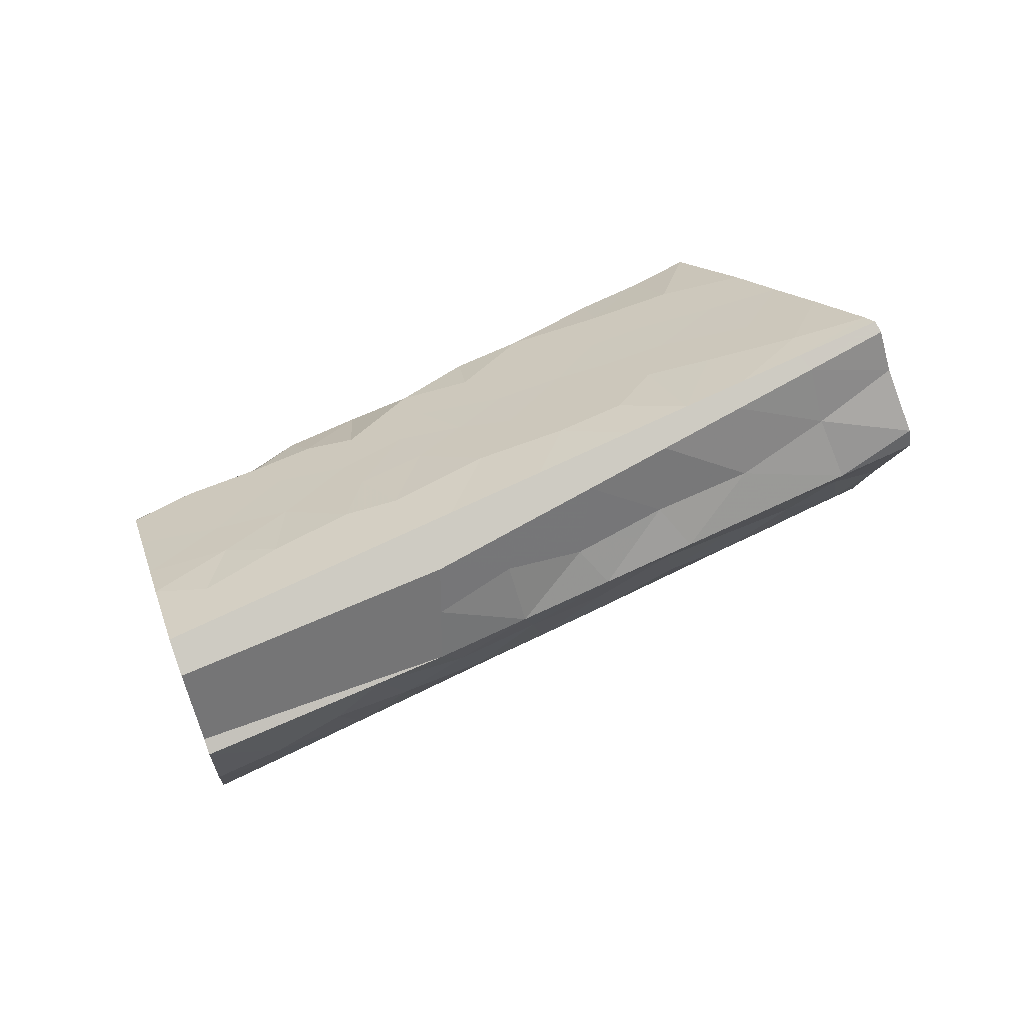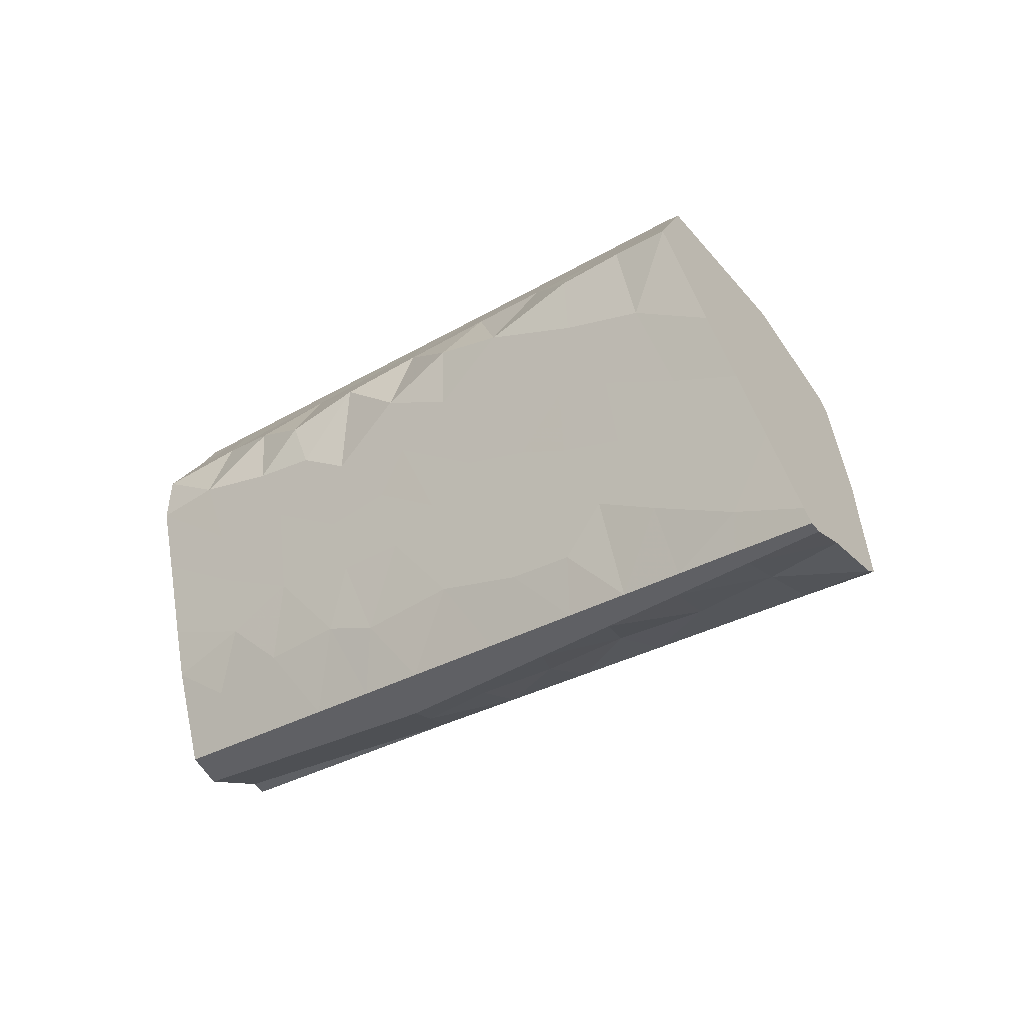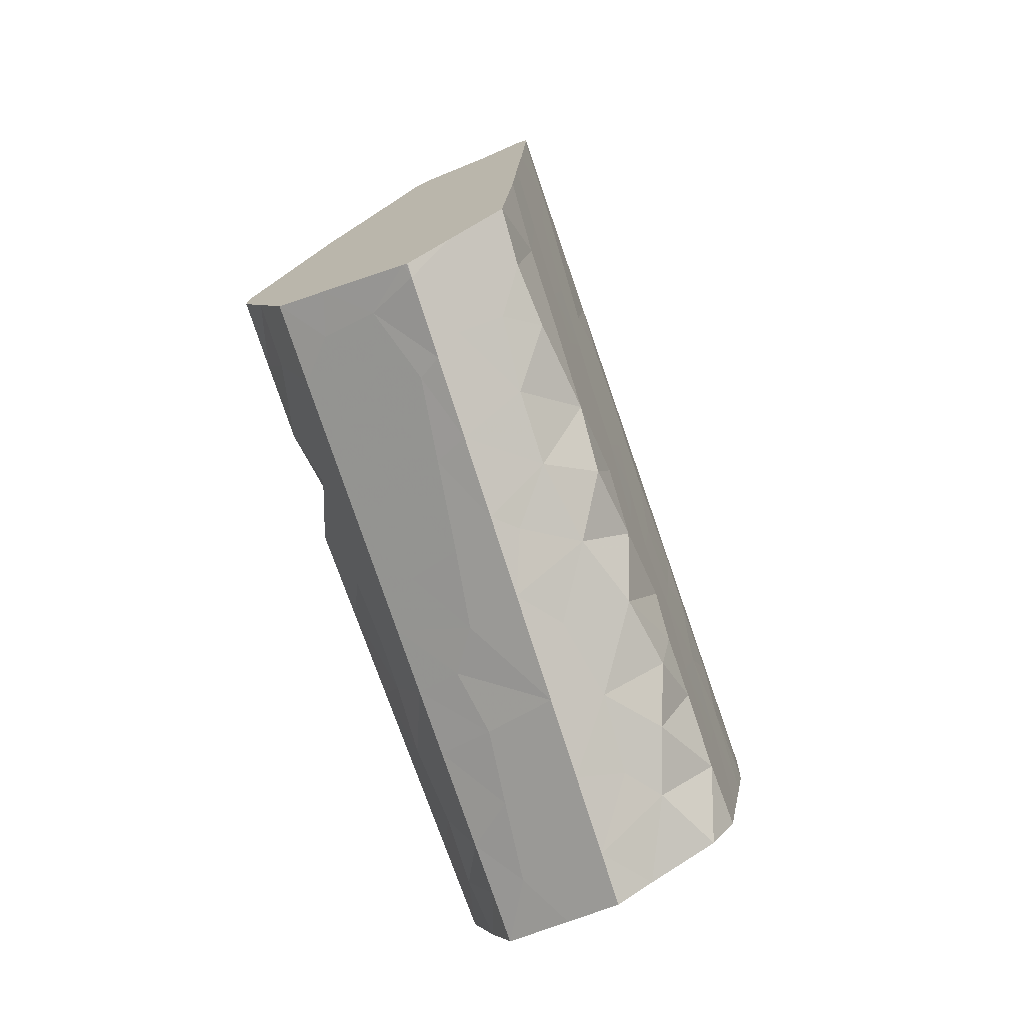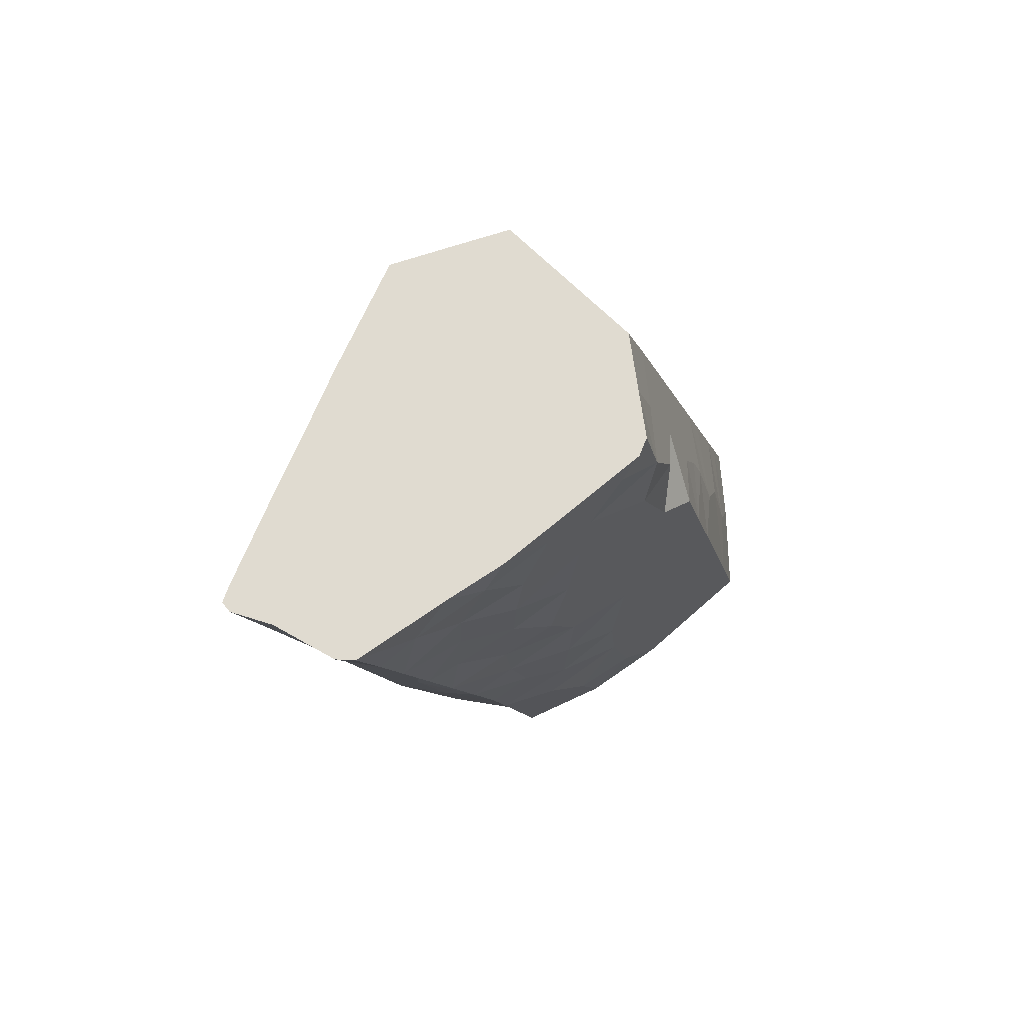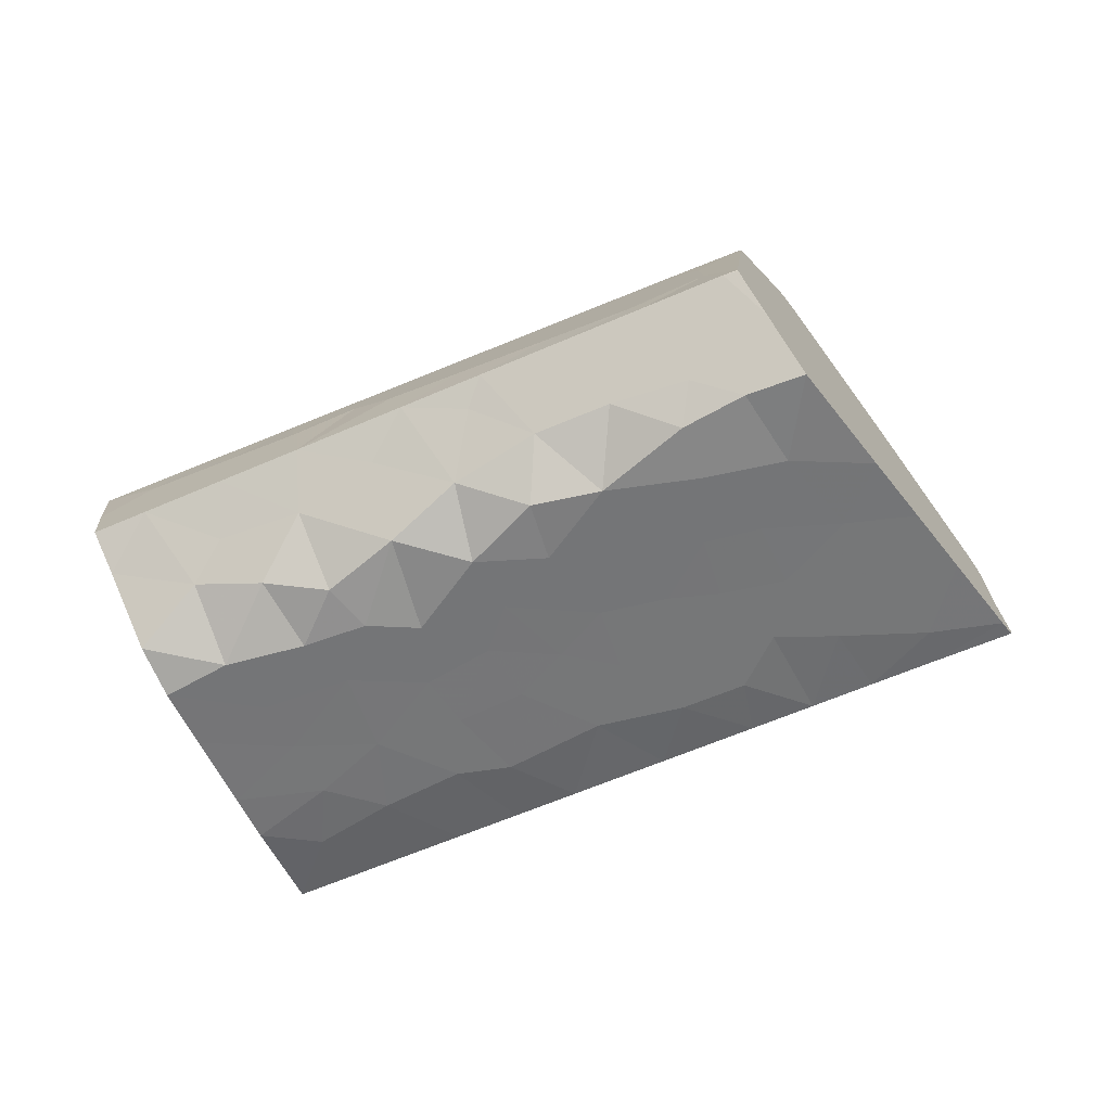
<metadata>
{"format":"obj","ext":"obj","renderer":"f3d","projection":"perspective","resolution":1024,"background":"white","views":[{"elev":-46.4,"azim":55.7,"up":"+Z"},{"elev":-1.3,"azim":70.6,"up":"+Z"},{"elev":72.5,"azim":-70.0,"up":"+Z"},{"elev":10.2,"azim":144.0,"up":"+Z"},{"elev":49.2,"azim":28.8,"up":"+Z"}]}
</metadata>
<code>
v  29.32 -17.78 -38.93
v  25.92 -15.46 -39.65
v  31.65 -12.85 -37.11
v  24.57 -21.99 -40.97
v  28.67  -6.572 -32.73
v  22.89  -5.975 -29.69
v  34.17 -14.13 -36.49
v  19.29  -9.939 -28.95
v  10.3 -17.99 -33.22
v  22.99 -21.88 -30.81
v  35.61  -2.462 -31.18
v  22.24  -8.247 -25.22
v  20.12 -13.55 -24.68
v  24.14  -8.834 -23.42
v  22.29 -25.38 -41.16
v  23.58 -24.29 -40.57
v  36.12 -12.51 -30.58
v  21.55 -22.33 -29.11
v  19.53 -21.78 -27.25
v  13.87 -15.61 -36.21
v  14.21 -18.67 -39.63
v  24.07 -12.48 -37.01
v  28.48  -4.483 -21.74
v  30.76  -7.357 -18.64
v  31.11  -6.867 -18.6
v  29.9  -3.905 -20.87
v  39.01 -10.47 -34.05
v  36.91  -8.631 -34.74
v  43.67  -6.976 -31.72
v  21.44 -16.89 -24.36
v  31.23 -10.85 -20.67
v  36.33  -6.815 -35.09
v  13.25 -14.76 -35.05
v  41.29  -3.679 -33.17
v  15.72 -13.91 -28.12
v  14.64 -16.98 -27.71
v  26.54  -3.993 -24.79
v  26.91  -4.201 -23.16
v  33.75 -15.16 -33.41
v  33.45 -15.99 -36.09
v  37.93 -12.22 -34.05
v  30.76 -18.25 -37.31
v  41.37  -7.966 -28.12
v  41.1  -9.141 -30.98
v  43.4  -7.447 -30.88
v  37.45  -9.961 -25.89
v  28.58 -16.39 -26.26
v  30.55   0.1165 -26.37
v  25.2 -10.39 -21.88
v  30.1  -0.006257 -25.75
v  28.28  -1.587 -27.03
v  21.2  -8.16 -28.46
v  22.49 -10.64 -34.51
v  33.22  -1.839 -29.57
v  18.07 -10.37 -32.37
v  21.78 -24.46 -42.16
v  19.47 -22.16 -42.56
v  27.8  -8.824 -34.78
v  29.18 -10.08 -36.02
v  29.7  -0.9903 -24.15
v  33.42  -0.6868 -28.43
v  42.61  -5.713 -32.12
v   9.995 -18.88 -30.66
v  12.92 -16.34 -29.36
v  23.47 -18.96 -25.54
v  17.07 -22.67 -27.81
v  31.12 -11.14 -37.37
v  40.74  -3.171 -33.19
v  11.95 -16.35 -33.08
v  32  -5.472 -32.91
v  21.52 -19.57 -41.8
v  19.19 -21.74 -42.93
v  29.21  -2.215 -22.16
v  19.45 -10.67 -26.46
v  41.42  -9.279 -32.47
v  43.77  -7.318 -31.43
v  27.17 -21.27 -38.94
v  28.52 -18.42 -32.14
v  34.11 -13.2 -28.46
v  30.49 -15.89 -28.83
v  22.72 -23.75 -35.75
v  35.11  -9.406 -19.78
v  37.95  -8.814 -23.48
v  16.25 -25.21 -29.31
v  17.54 -25.73 -30.76
v  31.2  -7.046 -18.48
v  31.17  -7.013 -18.49
v  12.42 -22.45 -27.66
v  35.59  -1.299 -29.99
v  34.49  -0.9906 -29.21
v  12.14 -17.66 -37.69
v  10.8 -17 -36.42
v  37.57  -2.041 -31.2
v  11.3 -20.82 -29
v  32.86  -8.052 -19.03
v  13.77 -23.41 -28.29
v  39.67  -8.375 -25.83
v  20.88 -25.67 -37.65
v  18.63 -25.71 -33.02
v  20.01 -25.7 -35.84
v  32.82  -2.09 -26.12
v  11.92 -19.93 -32.22
v  20.17 -24.25 -39.37
v  27.67 -16.66 -39.28
v  30.15 -15.16 -38.11
v  26.95 -19.89 -39.95
v  25.23 -18.71 -40.31
v  26.64  -5.836 -31.1
v  31.74 -15.96 -37.71
v  25.04 -19.75 -28.79
v  24.74 -16.52 -24.09
v  21.28 -10.68 -24.97
v  31.37 -14.33 -26.03
v  16.71 -15.43 -37.21
v  16.78 -17.51 -39.46
v  14.18 -16.98 -37.82
v  22.47 -14.97 -38.68
v  25.18 -14.09 -38.46
v  29.48  -6.187 -20.19
v  39.86  -7.009 -33.38
v  34.27 -10.86 -35.82
v  41.36  -8.694 -32.86
v  36.59 -12.3 -35.27
v  32.93  -3.778 -31.52
v  25.04  -5.819 -23.98
v  36.14 -13.73 -34.87
v  36.07 -11.71 -28.13
v  26.92 -20.72 -35.55
v  19.22 -24.17 -29.65
v  29.82 -14.64 -23.66
v  24.28  -5.605 -26.74
v  24.19  -7.876 -32.26
v  29.87  -4.262 -30.77
v  17.81 -12.83 -34.89
v  15.88 -13.51 -34.81
v  15.66 -12.56 -33.71
v  26.82  -7.182 -21.94
v  27.85  -2.546 -25.05
v  27.33  -3.461 -28.85
v  27.72  -8.811 -20.5
v  12.23 -18.61 -29
v  17.9 -11.13 -29.61
v  27.67 -16.13 -24.14
v  32.31  -8.993 -35.74
v  33.73  -8.976 -36.23
v  38.56  -4.962 -34.11
v  19.64 -19.27 -25.78
v  28.89 -12.42 -21.63
v  17.22 -21.01 -26.84
v  24 -14.18 -22.73
v  26.75 -14.15 -22.67
v  30.67  -7.474 -34.24
v  17.58 -12.29 -27.29
v  28.96 -19.76 -38.13
v  25.38 -22.78 -39.75
v  24.8 -22.59 -36.8
v  31.44 -16.04 -31.23
v  25.52 -20.22 -31.24
v  27.48 -17.81 -28.19
v  35.57 -13.61 -32.64
v  39.19  -9.717 -28.74
v  24.22 -22.02 -33.82
v  26.72 -20.01 -33.08
v  26.29 -17.98 -26.16
v  33.76  -6.716 -34.18
v  37.44  -4.28 -33.06
v  20.59 -23.88 -31.71
v  33.23 -13.06 -26.18
v  32.5 -14.34 -28.47
v  34.89 -11.75 -25.81
v  25.95  -3.59 -27.58
v  28.46  -9.252 -19.77
v  21.55 -14.94 -23.17
v  13.81 -14.79 -31.43
v  20.96 -13.39 -36.8
v  21.41  -8.608 -31.88
v  20.48  -8.171 -31.03
v  16.87 -15.5 -26.5
v  26.13  -5.926 -23.04
v  22.48 -12.11 -23.37
v  23.76 -17.71 -40.63
v  24.11 -17.15 -40.54
v  27.41 -12.13 -37.31
v  18.65 -18.45 -40.74
v  35.1  -4.767 -32.89
v  31.75 -12.3 -21.57
v  28.52 -13.3 -38.51
v  21.95 -20.99 -27.1
v  28.59 -19.49 -35.49
v  21.59 -23.8 -33.6
v  33.79 -14.11 -30.43
v  35.28  -4.647 -25.66
v  40.73  -6.834 -28.79
v  37.84  -3.32 -29.95
v  40.1  -3.68 -31.91
v  35.44  -6.497 -23.61
v  35.06  -8.025 -21.38
v  31.45  -3.483 -23
v  13.34 -22.06 -30.38
v  15.01 -23.55 -30.48
v  14.26 -20.04 -36.72
v  12.4 -19.38 -34.4
v  14.49 -21.76 -33.38
v  18.94 -24.64 -36.02
v  16.4 -22.21 -36.25
v  18.71 -22.27 -40.78
v  11.46 -17.61 -30.01
v  30.59  -0.791 -27.36
v  23.85 -13.04 -22.03
v  16.21 -19.34 -25.79
v  18.49 -17.46 -24.67
v  29.76  -9.595 -19.96
v  19.34 -15.26 -38.12
v  22.83 -24.38 -38.36
v  37.72  -5.308 -27.44
v  39.59  -4.626 -30.23
v  18.4 -23.12 -38.3
v  16.31 -23.08 -34.14
v  16.42 -20.93 -39.12
v  16.64 -20.04 -41.52
v  21.31 -17.33 -40.32
v  32.75 -12.5 -23.48
v  38.21 -11.11 -30.78
v  35.23 -10.6 -23.07
v  23.32 -20.86 -28.48
v  26.16 -11.15 -20.9
v  13.93 -21.21 -26.91
v  31.14 -17.17 -33.9
v  35.66  -2.842 -28.22
v  37.64  -7.003 -25.33
v  33.42  -4.156 -24.28
v  32.73  -6.013 -21.33
v  26.19  -8.108 -33.34
v  27.21 -18.62 -30.05
v  25.43 -10.35 -35.42
v  18.52 -13.57 -25.97
v  24.61  -5.5 -29.9
v  30.81  -2.403 -29.17
v  20.11 -11.15 -34.06
v  16.01 -12.63 -31.14
v  39.68 -10.75 -33.26
v  21.61 -19.94 -41.59
v  33.39 -10.68 -20.54
v  29.5 -17.16 -30.52
f 104 187 105
f 104 106 107
f 114 115 116
f 91 20 116
f 182 117 118
f 26 23 119
f 119 25 26
f 44 45 43
f 83 224 46
f 37 38 138
f 125 37 131
f 132 108 233
f 124 70 133
f 134 114 135
f 54 238 208
f 137 140 119
f 227 36 141
f 122 27 120
f 1 105 109
f 28 123 121
f 95 31 243
f 73 38 23
f 23 26 73
f 76 45 75
f 75 45 44
f 17 191 160
f 83 82 224
f 168 169 79
f 129 85 167
f 61 208 48
f 86 87 24
f 24 119 172
f 171 237 131
f 50 48 208
f 208 51 50
f 3 67 121
f 11 54 89
f 90 89 54
f 61 90 54
f 136 55 134
f 20 92 33
f 6 176 177
f 87 25 24
f 23 179 137
f 92 20 91
f 242 4 56
f 75 241 122
f 56 4 16
f 77 155 106
f 2 107 181
f 57 242 56
f 118 22 183
f 52 8 74
f 166 185 11
f 144 152 165
f 49 180 209
f 227 210 36
f 13 236 211
f 88 227 94
f 94 227 141
f 19 66 129
f 66 96 84
f 95 86 24
f 95 24 212
f 24 172 212
f 69 174 33
f 174 240 136
f 6 177 52
f 151 226 209
f 66 19 149
f 5 70 152
f 11 185 124
f 213 184 115
f 89 93 11
f 28 32 146
f 148 186 31
f 2 181 182
f 8 177 142
f 9 69 92
f 63 207 9
f 73 138 38
f 12 14 125
f 36 64 141
f 236 74 153
f 161 97 46
f 15 16 214
f 40 7 126
f 56 16 15
f 151 148 226
f 162 81 156
f 39 126 160
f 77 156 155
f 128 154 189
f 163 78 234
f 97 83 46
f 170 79 127
f 190 100 81
f 214 81 98
f 98 81 100
f 43 97 161
f 169 191 79
f 29 45 76
f 193 29 62
f 29 193 43
f 97 43 193
f 195 34 68
f 93 194 195
f 62 34 195
f 25 87 86
f 232 86 95
f 232 25 86
f 26 25 232
f 61 101 90
f 48 101 61
f 50 101 48
f 60 101 50
f 102 63 9
f 63 102 94
f 21 201 91
f 92 91 202
f 204 205 217
f 98 100 204
f 204 217 98
f 98 103 15
f 56 15 103
f 1 104 105
f 104 2 187
f 105 187 3
f 2 104 107
f 104 1 106
f 107 106 4
f 108 132 237
f 42 1 109
f 93 166 11
f 12 112 14
f 168 222 113
f 222 224 243
f 18 19 129
f 85 129 84
f 20 114 116
f 114 213 115
f 116 115 21
f 91 116 21
f 2 182 118
f 182 221 117
f 118 117 22
f 25 119 24
f 120 27 28
f 76 122 29
f 123 28 27
f 145 144 165
f 146 32 166
f 5 133 70
f 37 125 38
f 39 40 126
f 154 1 42
f 40 42 109
f 128 189 163
f 186 130 222
f 162 158 10
f 131 12 125
f 233 235 53
f 11 124 54
f 49 137 14
f 4 106 155
f 235 58 59
f 152 144 59
f 60 50 51
f 21 115 220
f 23 137 119
f 137 49 140
f 119 140 172
f 94 141 63
f 132 53 176
f 20 135 114
f 3 121 7
f 154 106 1
f 7 123 126
f 29 122 62
f 120 62 122
f 3 109 105
f 109 3 7
f 7 121 123
f 8 52 177
f 143 111 164
f 145 67 144
f 146 68 34
f 209 150 151
f 55 136 240
f 53 235 22
f 71 242 72
f 27 122 241
f 4 155 16
f 75 44 241
f 77 128 156
f 16 155 214
f 228 189 42
f 159 110 234
f 81 214 156
f 157 39 191
f 160 191 39
f 99 167 85
f 68 146 166
f 32 145 165
f 166 32 185
f 159 47 164
f 190 167 99
f 47 80 113
f 168 113 169
f 170 168 79
f 18 167 10
f 167 18 129
f 65 188 225
f 171 51 139
f 49 226 140
f 172 140 226
f 30 173 211
f 9 207 69
f 51 171 138
f 131 37 171
f 153 74 8
f 35 240 174
f 142 240 153
f 52 12 131
f 145 121 67
f 121 145 28
f 34 62 120
f 120 146 34
f 124 238 54
f 58 233 5
f 233 58 235
f 176 53 239
f 33 135 20
f 135 33 136
f 177 176 55
f 174 136 33
f 236 13 74
f 12 74 112
f 153 35 178
f 125 14 179
f 137 179 14
f 49 14 180
f 112 180 14
f 7 40 109
f 77 106 154
f 4 242 107
f 181 107 242
f 165 152 70
f 213 221 184
f 2 118 187
f 183 22 235
f 183 235 59
f 37 138 171
f 51 138 60
f 35 153 240
f 52 74 12
f 18 188 19
f 93 68 166
f 58 152 59
f 185 165 70
f 187 183 67
f 144 67 59
f 13 173 180
f 36 210 178
f 148 151 130
f 143 151 111
f 129 66 84
f 148 172 226
f 30 111 173
f 33 92 69
f 142 55 240
f 142 177 55
f 148 130 186
f 66 149 227
f 111 150 173
f 150 111 151
f 147 188 65
f 30 65 111
f 5 152 58
f 70 124 185
f 184 220 115
f 53 22 175
f 117 175 22
f 32 28 145
f 67 3 187
f 57 72 242
f 182 181 71
f 207 64 69
f 23 38 179
f 125 179 38
f 141 64 207
f 142 153 8
f 178 236 153
f 27 41 123
f 126 123 41
f 31 212 148
f 172 148 212
f 77 154 128
f 223 17 41
f 162 156 128
f 160 126 41
f 155 156 214
f 189 154 42
f 47 159 80
f 78 244 234
f 158 162 163
f 10 190 162
f 190 10 167
f 157 169 80
f 169 157 191
f 224 170 46
f 127 46 170
f 169 113 80
f 130 113 222
f 46 127 161
f 17 127 79
f 128 163 162
f 80 244 157
f 157 244 228
f 163 189 78
f 41 17 160
f 161 127 223
f 17 79 191
f 190 81 162
f 45 29 43
f 192 230 215
f 195 194 216
f 194 89 229
f 93 89 194
f 93 195 68
f 192 101 231
f 197 82 83
f 232 231 198
f 60 198 101
f 60 73 198
f 26 198 73
f 200 96 199
f 94 199 88
f 84 96 200
f 88 199 96
f 202 102 9
f 92 202 9
f 85 200 218
f 204 99 218
f 201 21 219
f 206 103 217
f 219 21 220
f 57 206 72
f 56 103 57
f 108 139 133
f 138 73 60
f 110 164 65
f 139 237 171
f 208 61 54
f 150 209 173
f 237 6 131
f 136 134 135
f 13 180 112
f 96 227 88
f 211 173 13
f 19 188 147
f 213 175 117
f 15 214 98
f 212 31 95
f 194 215 216
f 216 215 193
f 196 232 197
f 200 85 84
f 91 201 202
f 200 199 203
f 217 205 219
f 218 203 205
f 206 57 103
f 220 72 206
f 71 221 182
f 5 108 133
f 108 237 139
f 133 139 238
f 10 225 18
f 225 10 158
f 221 213 117
f 186 222 243
f 238 51 208
f 51 238 139
f 13 112 74
f 132 176 6
f 134 239 175
f 175 213 134
f 111 65 164
f 110 225 158
f 143 47 130
f 130 47 113
f 32 165 185
f 143 164 47
f 164 110 159
f 224 222 170
f 225 188 18
f 110 65 225
f 226 49 209
f 75 122 76
f 221 71 184
f 187 118 183
f 59 67 183
f 227 149 210
f 209 180 173
f 151 143 130
f 147 210 149
f 147 149 19
f 66 227 96
f 141 207 63
f 44 43 161
f 157 228 39
f 40 39 228
f 228 42 40
f 170 222 168
f 78 189 228
f 223 127 17
f 194 229 215
f 215 229 192
f 97 193 230
f 215 230 193
f 229 101 192
f 101 229 90
f 216 62 195
f 62 216 193
f 229 89 90
f 192 196 230
f 83 230 196
f 196 197 83
f 196 231 232
f 231 196 192
f 198 231 101
f 232 198 26
f 232 95 197
f 82 197 95
f 199 94 102
f 201 203 202
f 102 203 199
f 203 102 202
f 218 200 203
f 203 201 205
f 217 103 98
f 204 218 205
f 205 201 219
f 85 218 99
f 220 206 219
f 217 219 206
f 95 243 82
f 163 234 158
f 224 82 243
f 36 178 35
f 236 178 211
f 30 211 147
f 28 146 120
f 100 190 99
f 147 211 210
f 233 53 132
f 133 238 124
f 5 233 108
f 237 132 6
f 134 55 239
f 27 241 41
f 241 44 223
f 234 110 158
f 35 174 64
f 6 52 131
f 176 239 55
f 72 220 184
f 211 178 210
f 65 30 147
f 242 71 181
f 64 174 69
f 161 223 44
f 41 241 223
f 244 159 234
f 159 244 80
f 244 78 228
f 100 99 204
f 186 243 31
f 64 36 35
f 239 53 175
f 213 114 134
f 71 72 184
f 97 230 83

</code>
